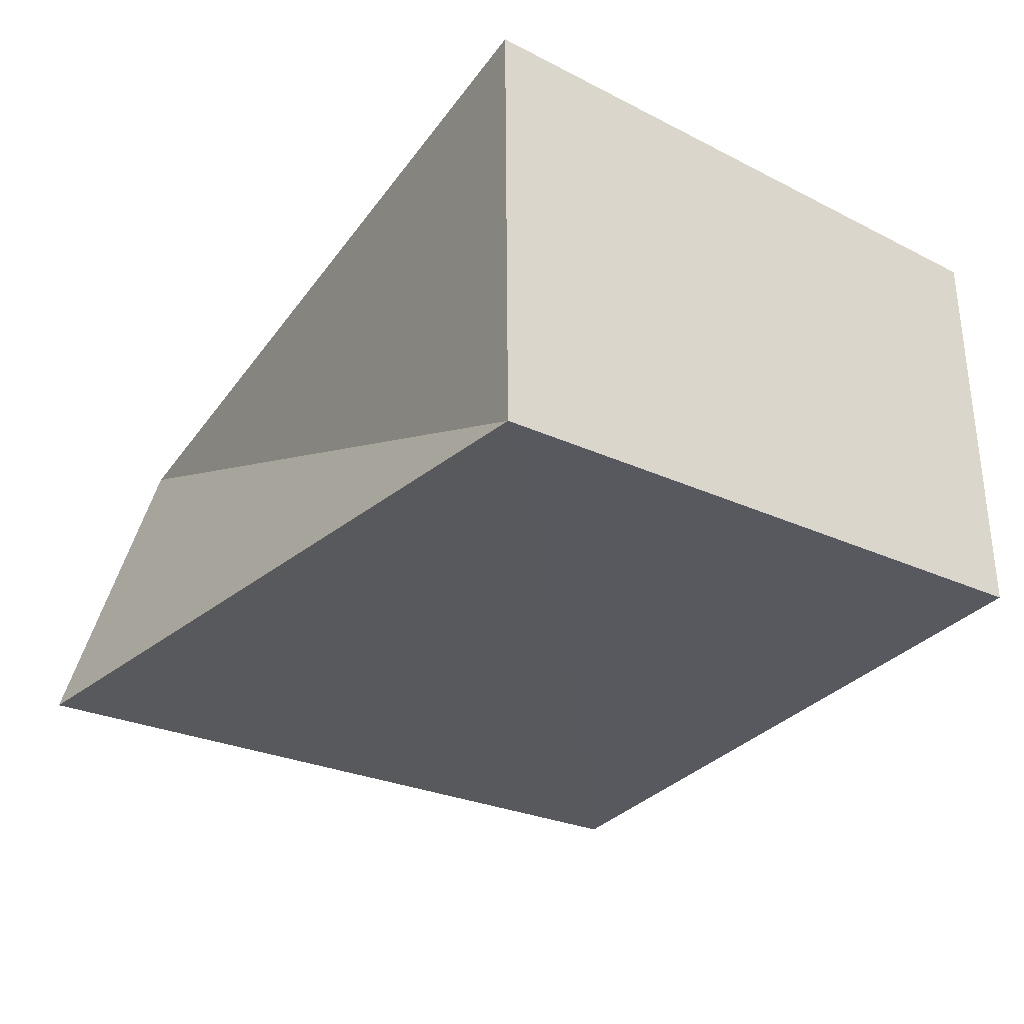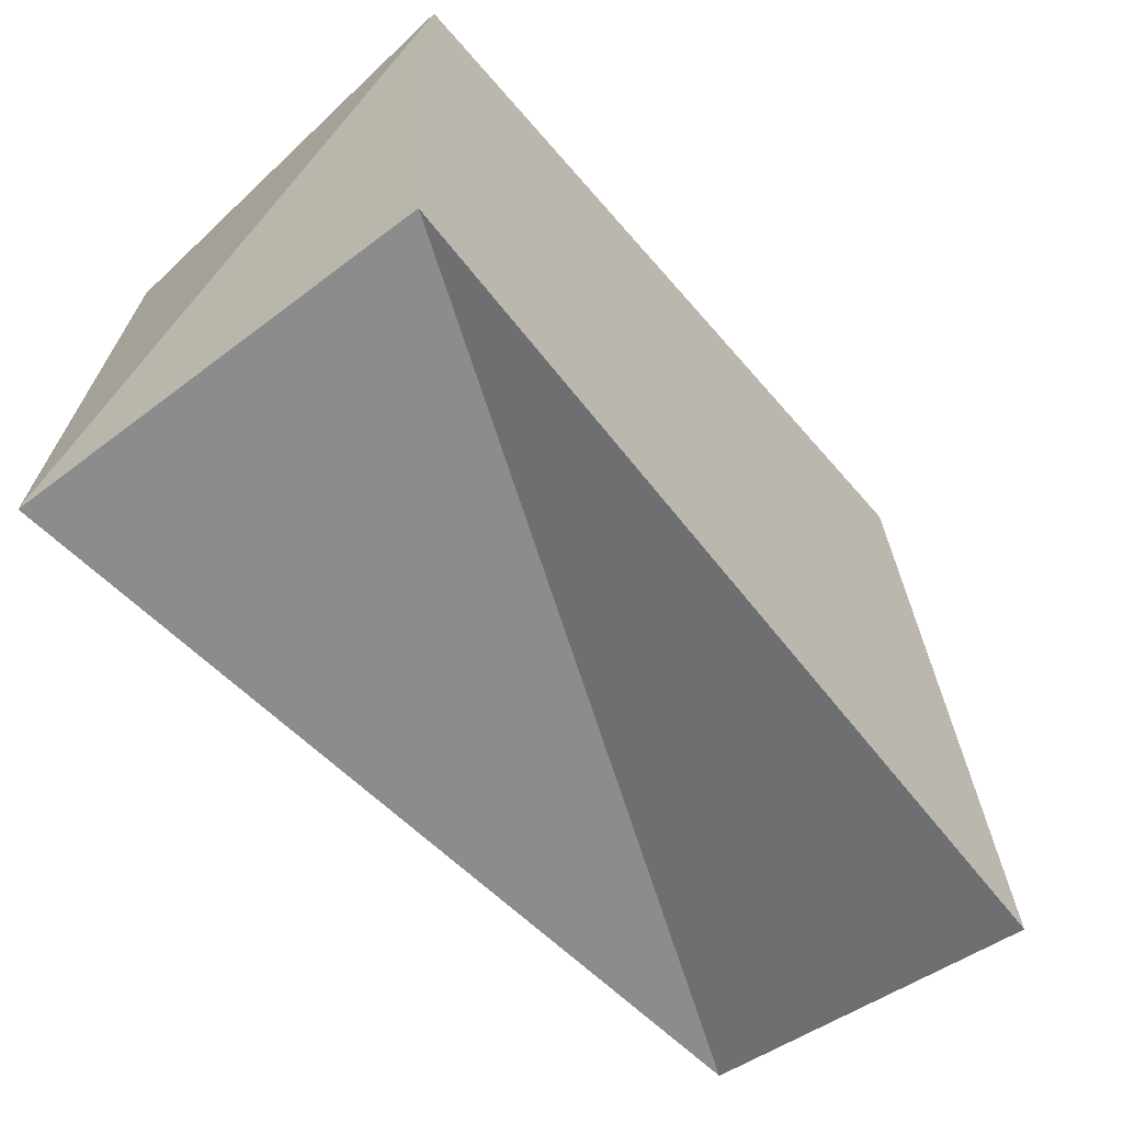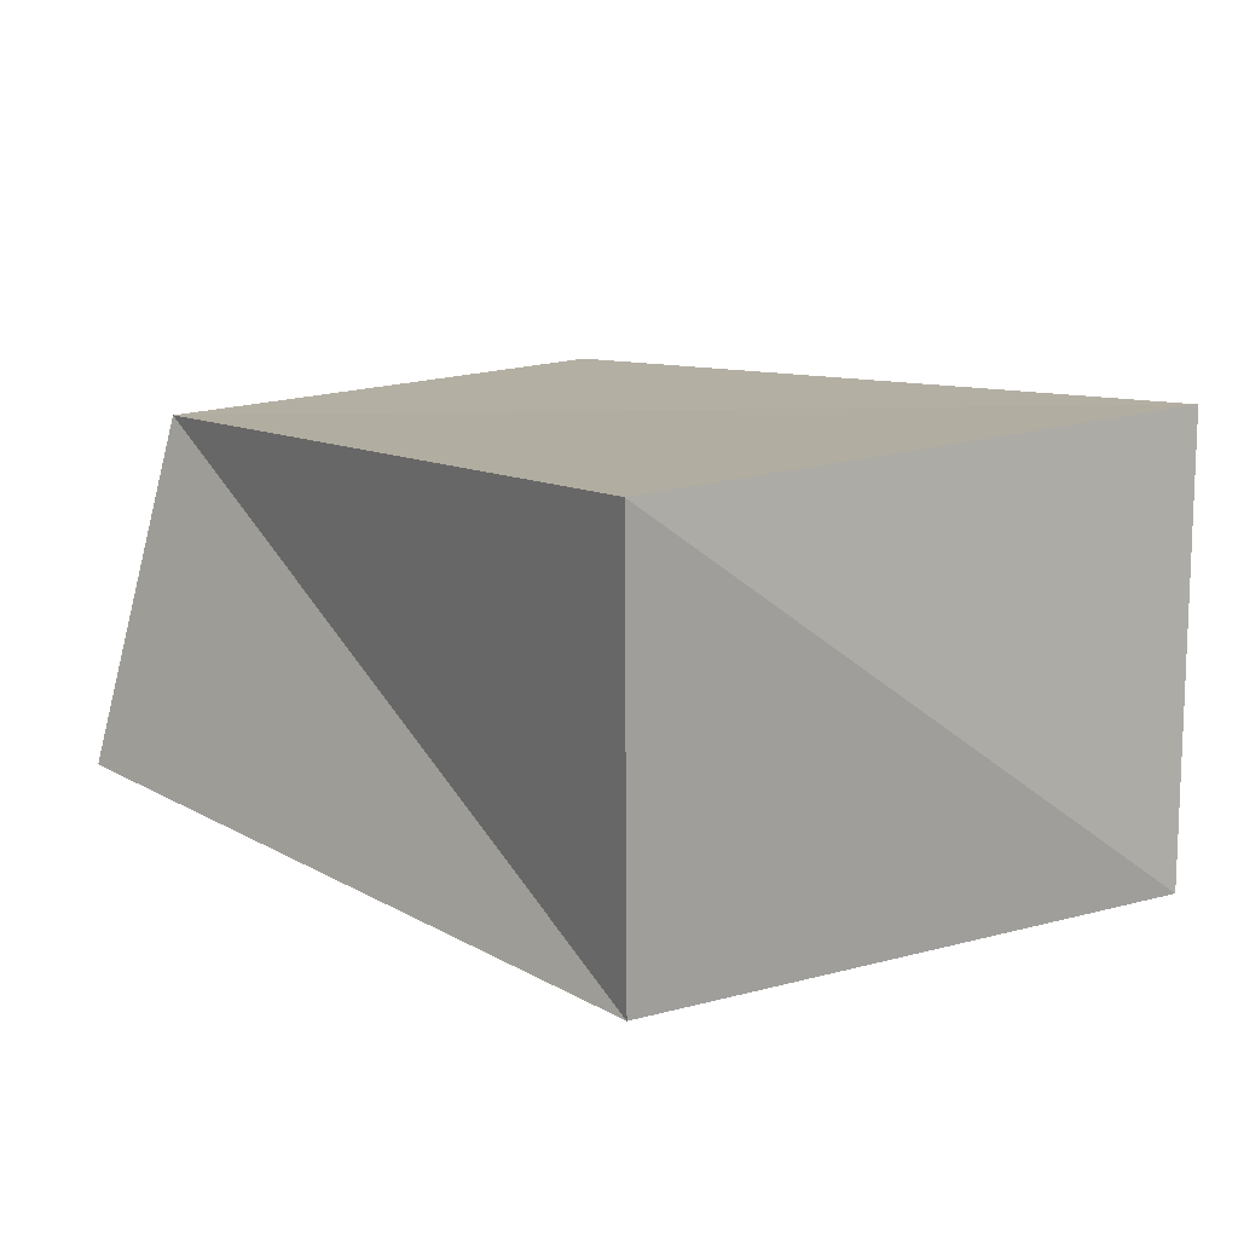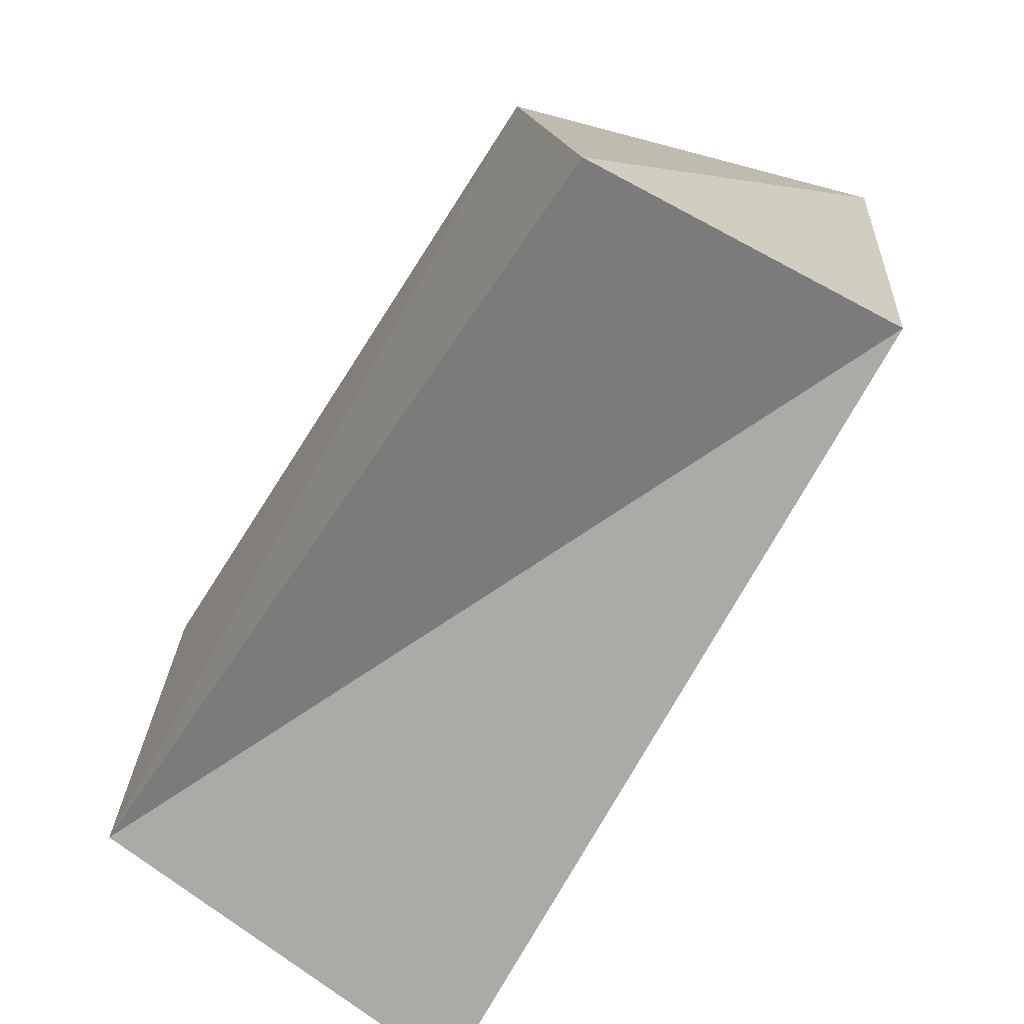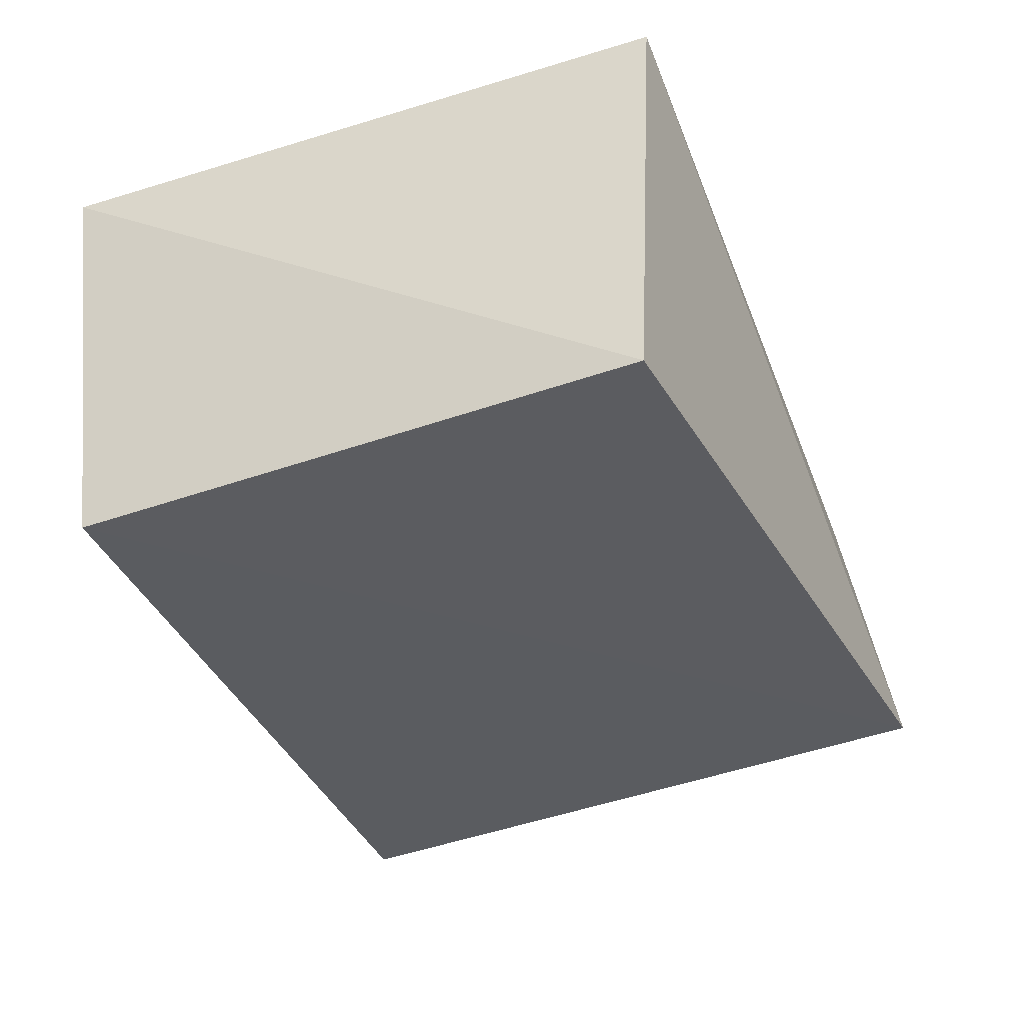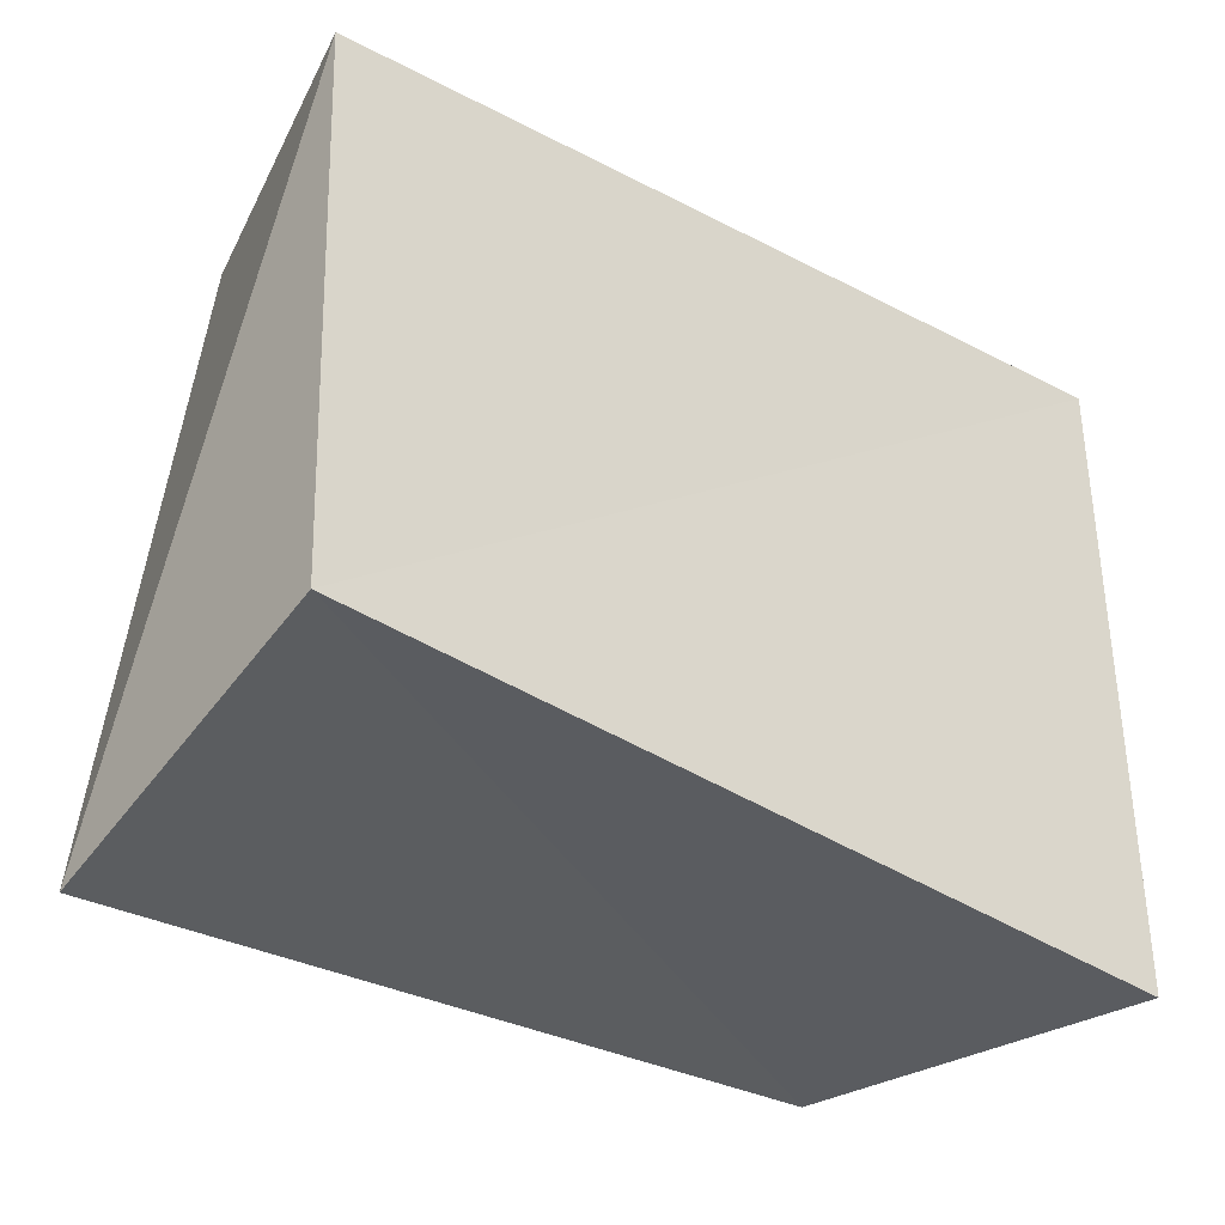
<metadata>
{"format":"obj","ext":"obj","renderer":"f3d","projection":"perspective","resolution":1024,"background":"white","views":[{"elev":-32.3,"azim":55.6,"up":"+Z"},{"elev":-63.9,"azim":132.3,"up":"+Y"},{"elev":10.8,"azim":54.5,"up":"+Z"},{"elev":-70.7,"azim":-120.6,"up":"+Y"},{"elev":-36.8,"azim":112.7,"up":"+Z"},{"elev":-35.1,"azim":-38.6,"up":"+Y"}]}
</metadata>
<code>
v -0.04584 0.04407 -0.02434
v 0.05094 -0.03957 -0.02859
v 0.05646 -0.04386 0.0257
v -0.0573 -0.0359 0.02296
v 0.05202 0.04006 0.02903
v -0.05706 -0.04854 -0.02276
v 0.05363 0.03793 -0.02834
v -0.06202 0.03357 0.02669
f 4 8 6
f 2 4 6
f 6 8 1
f 1 2 6
f 4 5 8
f 3 4 2
f 3 5 4
f 8 5 1
f 7 2 1
f 1 5 7
f 7 3 2
f 5 3 7

</code>
